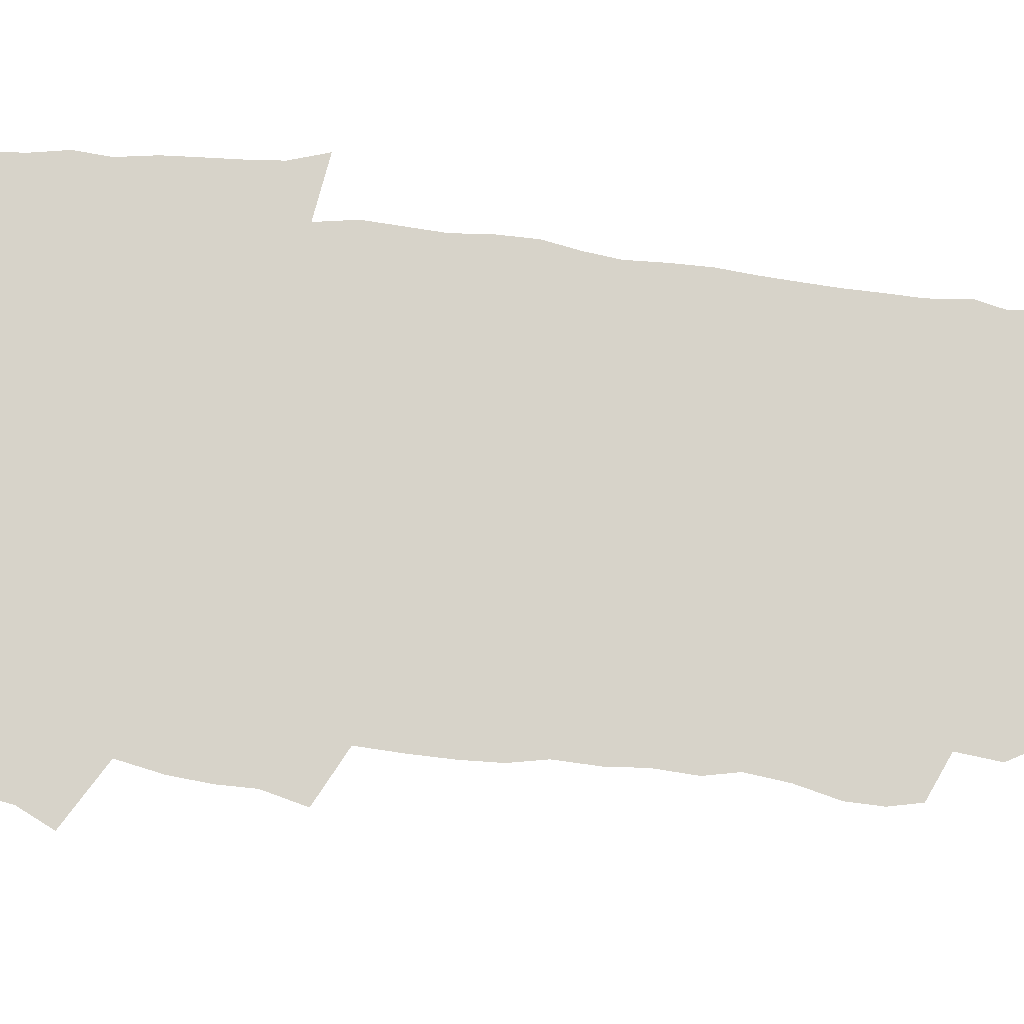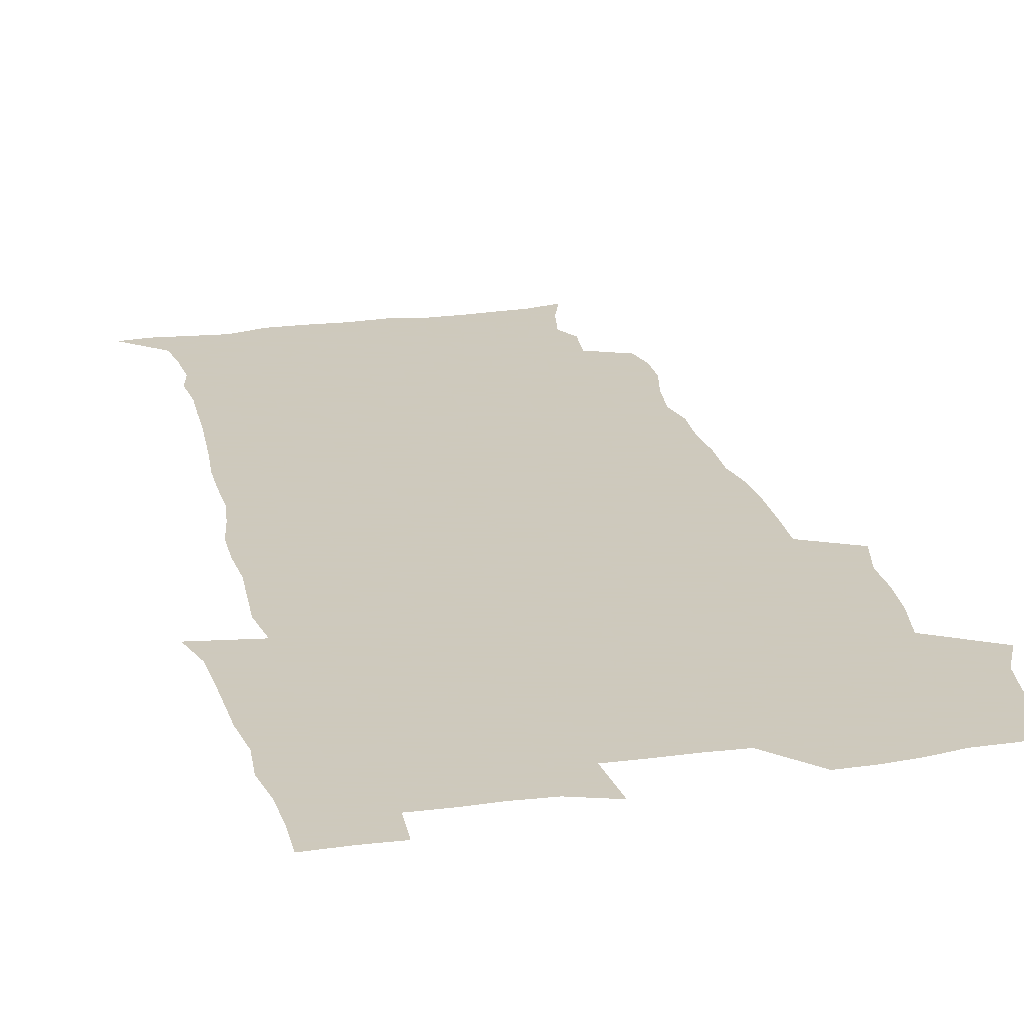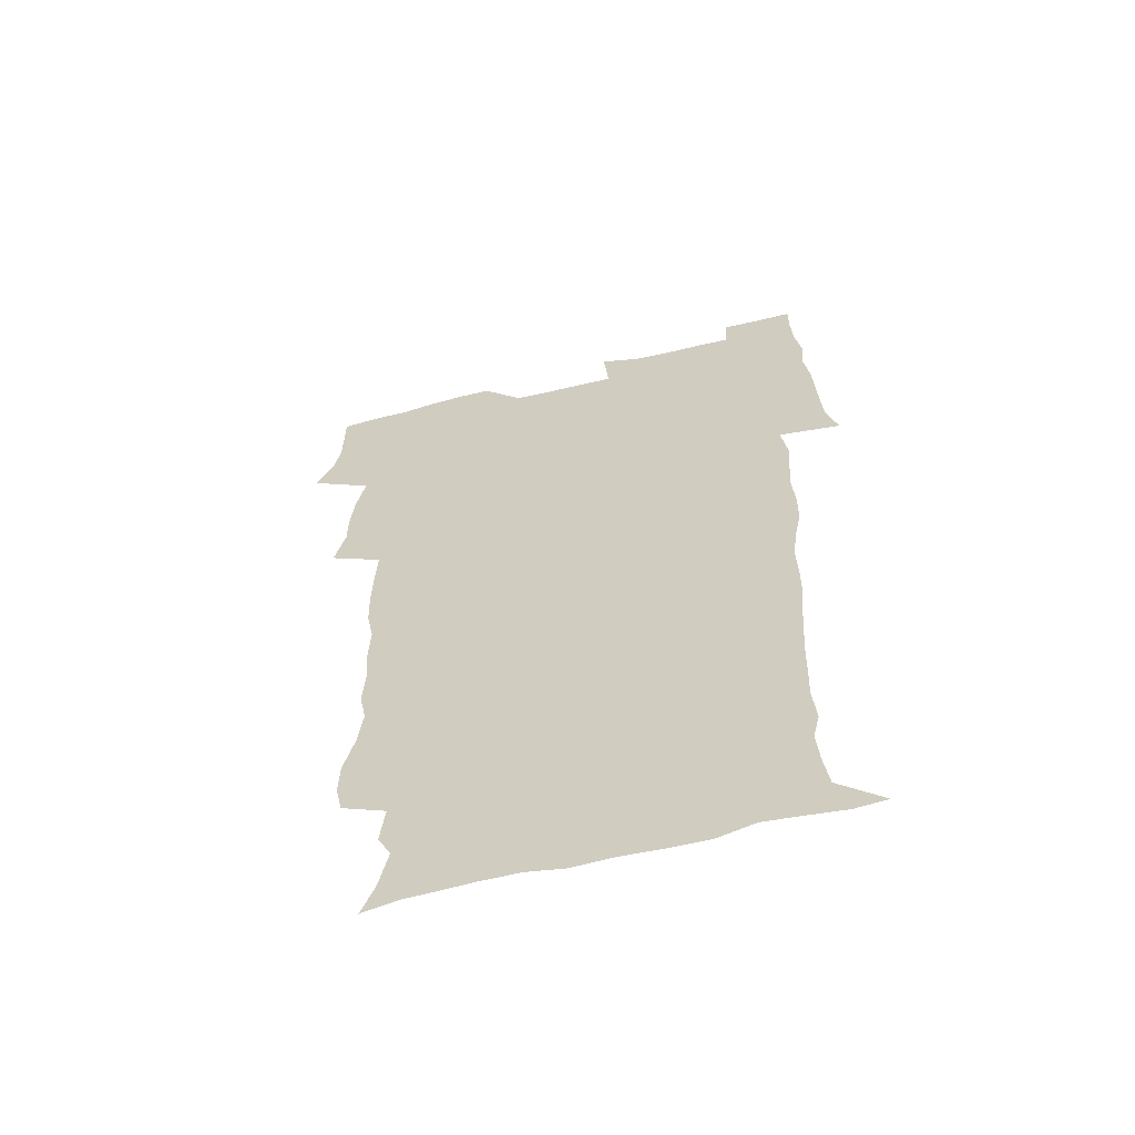
<metadata>
{"format":"obj","ext":"obj","renderer":"f3d","projection":"perspective","resolution":1024,"background":"white","views":[{"elev":76.3,"azim":-84.3,"up":"+Z"},{"elev":22.6,"azim":166.1,"up":"+Z"},{"elev":-61.6,"azim":14.0,"up":"+Y"}]}
</metadata>
<code>
v 470.7 525.4 0
v 477.9 540.1 0
v 480.5 554.8 0
v 480.7 569.6 0
v 480.7 584.4 0
v 486.9 442.1 0
v 491.4 459.8 0
v 491.5 475.1 0
v 493 491.5 0
v 496.7 509.7 0
v 497.7 524.5 0
v 496.5 539.4 0
v 497.2 554 0
v 498.3 568.1 0
v 495.3 585.9 0
v 509 237.9 0
v 506.3 250.6 0
v 506.7 265 0
v 511 282.6 0
v 513.1 299.6 0
v 510.4 313 0
v 511.4 330.3 0
v 510.3 345.9 0
v 511 363.8 0
v 508.3 378.6 0
v 507.8 395.1 0
v 508.2 412.5 0
v 509 430.5 0
v 508.1 446.2 0
v 510.1 462.7 0
v 508.3 477.3 0
v 510.9 494 0
v 512.3 509.6 0
v 512.9 524.4 0
v 510.9 539.6 0
v 513.9 553.9 0
v 512.4 569.2 0
v 510.4 585.8 0
v 521.4 170.2 0
v 526.7 184.5 0
v 530.4 202.6 0
v 525.1 212.3 0
v 527.1 229.7 0
v 528.8 247.1 0
v 531.9 264.8 0
v 532 279.9 0
v 531.3 294.4 0
v 531.6 309.8 0
v 530.1 324.1 0
v 529.7 339.6 0
v 528.9 354.8 0
v 528.9 371 0
v 528.1 386.5 0
v 527 401.8 0
v 526.3 417.4 0
v 527.6 434.4 0
v 526.7 449.4 0
v 527.7 465.3 0
v 526.7 479.9 0
v 528.8 495.9 0
v 527.7 510.3 0
v 527.8 525 0
v 528.6 539.6 0
v 528.3 554.2 0
v 526.7 570.2 0
v 524.5 588.1 0
v 536.2 173.5 0
v 536.5 183.3 0
v 544.1 207.9 0
v 543.5 222 0
v 544.1 237.4 0
v 546.9 255.3 0
v 547.5 270.6 0
v 547.5 285.5 0
v 547.8 301 0
v 546.6 314.8 0
v 545.6 329.3 0
v 547.6 347.2 0
v 545.9 360.5 0
v 545.2 375.7 0
v 544.8 391 0
v 543.7 405.7 0
v 543.3 421 0
v 542.4 435.8 0
v 543.1 451.5 0
v 543.5 466.8 0
v 543.7 481.8 0
v 543.8 496.4 0
v 543.7 510.8 0
v 544.4 525.1 0
v 544 539.2 0
v 544 553 0
v 541.1 571 0
v 538.6 589.2 0
v 548.3 174 0
v 554.1 192.2 0
v 558.3 211.5 0
v 560.3 228.7 0
v 562.1 245.6 0
v 562.4 260.3 0
v 561.9 274.4 0
v 562.1 289.4 0
v 561.5 303.7 0
v 560.9 318.1 0
v 560.6 333.2 0
v 560.2 347.4 0
v 560.6 363.6 0
v 560.2 378.6 0
v 559.3 393 0
v 560 409.1 0
v 559.2 423.4 0
v 558.8 438.2 0
v 558.6 453.1 0
v 559.1 468.1 0
v 559.3 482.8 0
v 559 497 0
v 559 511.2 0
v 558.8 525.3 0
v 558.8 539.2 0
v 557.9 553.6 0
v 555.8 570.3 0
v 553 589.1 0
v 562.9 174.8 0
v 568.9 194 0
v 573.7 216.4 0
v 574.9 232.2 0
v 575.4 247.2 0
v 575.8 262.2 0
v 576 277.2 0
v 575.4 291 0
v 575 305.4 0
v 575.1 320.7 0
v 575.1 335.7 0
v 575 350.5 0
v 575.6 366.7 0
v 574.7 380.7 0
v 573.5 394.3 0
v 573.9 409.8 0
v 573.3 423.9 0
v 574 440.1 0
v 573.6 454.3 0
v 573.4 468.6 0
v 573.4 483 0
v 573.2 497.1 0
v 573.4 511.4 0
v 573.5 525.4 0
v 573.4 539.2 0
v 572.1 554.3 0
v 570 571.2 0
v 579.2 174.9 0
v 582.1 189.5 0
v 586.6 215.4 0
v 588.5 234 0
v 589.1 249.4 0
v 588.7 262.2 0
v 589.1 278.3 0
v 588.8 292.1 0
v 588.7 307 0
v 589 322.8 0
v 588.7 336.7 0
v 588.3 349.5 0
v 588.9 367.7 0
v 589 382.6 0
v 588.2 396.1 0
v 587.9 410.4 0
v 587 423.9 0
v 587.8 440.3 0
v 587.8 454.8 0
v 587.7 469 0
v 587.8 483.3 0
v 587.8 497.6 0
v 588 511.7 0
v 587.6 525.7 0
v 587.4 539.5 0
v 586.7 554.3 0
v 585.4 570.3 0
v 594.7 171.9 0
v 598.5 194.1 0
v 600.5 215.6 0
v 601.6 234.4 0
v 601.9 249.4 0
v 601.6 262.3 0
v 602.2 279 0
v 602.1 292.8 0
v 602.2 308.2 0
v 602.1 322.2 0
v 602.1 336.5 0
v 602.4 351.8 0
v 602.3 366.6 0
v 602.3 383.2 0
v 602.2 396.9 0
v 601.9 411.3 0
v 601.7 425.5 0
v 601.8 440.2 0
v 602 455.4 0
v 602.1 469.7 0
v 601.9 483.6 0
v 602 498 0
v 602.2 512 0
v 601.9 525.8 0
v 601.5 540.3 0
v 601.2 554.5 0
v 600.4 570.2 0
v 611.9 172.7 0
v 613.8 196.6 0
v 614.3 214.3 0
v 614.7 233.5 0
v 614.9 249.8 0
v 615.1 263.9 0
v 615.5 277.9 0
v 615.5 293.8 0
v 615.4 308.2 0
v 615.3 323.2 0
v 615.5 335.3 0
v 616 353.4 0
v 615.9 367.6 0
v 616.1 381.7 0
v 615.9 397 0
v 615.8 411.1 0
v 615.8 426.2 0
v 615.9 440.2 0
v 615.8 455.8 0
v 615.9 469.6 0
v 615.9 483.6 0
v 616 497.9 0
v 615.9 512 0
v 615.9 525.9 0
v 616 539.8 0
v 615.7 554.6 0
v 615.3 569.7 0
v 613.3 591.9 0
v 628.8 171.8 0
v 628.4 196.6 0
v 628.2 216.1 0
v 628.1 232.3 0
v 628.2 247.7 0
v 628.2 262.3 0
v 629.1 275.8 0
v 628.5 294 0
v 628.7 308.3 0
v 629 322.2 0
v 629.4 338.4 0
v 629.4 353.3 0
v 629.5 367.6 0
v 629.7 381.7 0
v 629.6 396.7 0
v 629.7 411.2 0
v 630 425.4 0
v 629.9 440.4 0
v 629.9 455 0
v 629.8 469.5 0
v 629.8 483.6 0
v 630.3 497.6 0
v 629.9 512.1 0
v 630.1 526.1 0
v 630.1 540.1 0
v 630.1 554.5 0
v 629.9 570.4 0
v 630.4 585.9 0
v 645.4 171.7 0
v 643.4 194.6 0
v 641.8 215.4 0
v 641.3 232 0
v 641.9 245.5 0
v 642.7 258.4 0
v 642.3 275.7 0
v 642.3 291.1 0
v 642 306.9 0
v 642.9 320.2 0
v 642.6 337.4 0
v 642.9 352 0
v 643 366.7 0
v 643.5 380.8 0
v 644 395.2 0
v 644 410.2 0
v 644 425.2 0
v 644.3 439.6 0
v 644.3 454.3 0
v 644.2 469 0
v 644.5 483.2 0
v 644.4 497.6 0
v 644.8 511.7 0
v 644.3 526.3 0
v 644.3 540.3 0
v 644.5 554.8 0
v 644.7 570.7 0
v 645.4 584.9 0
v 660.8 175.9 0
v 658.2 193.7 0
v 655.7 213.4 0
v 655 229.3 0
v 655.4 243.8 0
v 655.3 259.6 0
v 656.3 273 0
v 655.8 289.4 0
v 656.3 303.8 0
v 656.1 319.9 0
v 657.1 334 0
v 657.6 348.7 0
v 657.5 364.1 0
v 657.4 379.5 0
v 658.5 393.6 0
v 658.6 408.7 0
v 658.6 423.9 0
v 658.8 438.7 0
v 658.8 453.6 0
v 659 468.2 0
v 659.1 482.8 0
v 658.4 497.6 0
v 658.9 511.7 0
v 658.9 526.1 0
v 659.2 540.5 0
v 659.2 555 0
v 659.6 569.9 0
v 660 585.1 0
v 676.5 174.4 0
v 674.3 189.4 0
v 671.1 208.4 0
v 669.9 224.7 0
v 670.1 239.6 0
v 670 254.8 0
v 670.3 269.6 0
v 670.1 285.4 0
v 670.6 300.3 0
v 670.3 316.3 0
v 671.2 330.9 0
v 672 345.8 0
v 672.1 361.2 0
v 673.4 375.6 0
v 675.7 389.6 0
v 674.4 406.1 0
v 675.2 421 0
v 674.5 436.9 0
v 675.2 451.8 0
v 674.9 467 0
v 675 481.7 0
v 674.5 496.5 0
v 673.5 511.4 0
v 674.6 525.7 0
v 673.3 540.8 0
v 673.7 554.8 0
v 674.1 569 0
v 674.9 584.5 0
v 675.7 599.8 0
v 692.1 172.6 0
v 687.2 190.3 0
v 685.1 205.5 0
v 683.9 220.7 0
v 686.7 232.6 0
v 685.3 249 0
v 685.8 263.5 0
v 686.1 278.7 0
v 686.9 293.5 0
v 687.9 308.5 0
v 689.3 323.2 0
v 689.4 339.1 0
v 688.9 355.7 0
v 690.8 370.3 0
v 693.6 384.6 0
v 693.8 400.4 0
v 692.7 417.4 0
v 693.6 433 0
v 694.5 448.7 0
v 692 465.5 0
v 692.7 479.7 0
v 693.6 494.1 0
v 691.1 509.8 0
v 691.5 524.5 0
v 689.8 539.9 0
v 689.1 554.6 0
v 688.7 568.9 0
v 690 583.7 0
v 690.9 599 0
v 705.3 173.9 0
v 718.5 461.4 0
v 713.8 477.1 0
v 712.8 491.7 0
v 712.1 506.8 0
v 711.4 521.9 0
v 709.1 538 0
v 710.3 553.1 0
v 707.6 568.9 0
v 706.8 584 0
v 706.9 599.1 0
f 10 11 1
f 1 11 2
f 11 12 2
f 2 12 3
f 12 13 3
f 3 13 4
f 13 14 4
f 4 14 5
f 14 15 5
f 28 29 6
f 6 29 7
f 29 30 7
f 7 30 8
f 30 31 8
f 8 31 9
f 31 32 9
f 9 32 10
f 32 33 10
f 10 33 11
f 33 34 11
f 11 34 12
f 34 35 12
f 12 35 13
f 35 36 13
f 13 36 14
f 36 37 14
f 14 37 15
f 37 38 15
f 43 44 16
f 16 44 17
f 44 45 17
f 17 45 18
f 45 46 18
f 18 46 19
f 46 47 19
f 19 47 20
f 47 48 20
f 20 48 21
f 48 49 21
f 21 49 22
f 49 50 22
f 22 50 23
f 50 51 23
f 23 51 24
f 51 52 24
f 24 52 25
f 52 53 25
f 25 53 26
f 53 54 26
f 26 54 27
f 54 55 27
f 27 55 28
f 55 56 28
f 28 56 29
f 56 57 29
f 29 57 30
f 57 58 30
f 30 58 31
f 58 59 31
f 31 59 32
f 59 60 32
f 32 60 33
f 60 61 33
f 33 61 34
f 61 62 34
f 34 62 35
f 62 63 35
f 35 63 36
f 63 64 36
f 36 64 37
f 64 65 37
f 37 65 38
f 65 66 38
f 39 67 40
f 67 68 40
f 40 68 41
f 68 69 41
f 41 69 42
f 69 70 42
f 42 70 43
f 70 71 43
f 43 71 44
f 71 72 44
f 44 72 45
f 72 73 45
f 45 73 46
f 73 74 46
f 46 74 47
f 74 75 47
f 47 75 48
f 75 76 48
f 48 76 49
f 76 77 49
f 49 77 50
f 77 78 50
f 50 78 51
f 78 79 51
f 51 79 52
f 79 80 52
f 52 80 53
f 80 81 53
f 53 81 54
f 81 82 54
f 54 82 55
f 82 83 55
f 55 83 56
f 83 84 56
f 56 84 57
f 84 85 57
f 57 85 58
f 85 86 58
f 58 86 59
f 86 87 59
f 59 87 60
f 87 88 60
f 60 88 61
f 88 89 61
f 61 89 62
f 89 90 62
f 62 90 63
f 90 91 63
f 63 91 64
f 91 92 64
f 64 92 65
f 92 93 65
f 65 93 66
f 93 94 66
f 67 95 68
f 95 96 68
f 68 96 69
f 96 97 69
f 69 97 70
f 97 98 70
f 70 98 71
f 98 99 71
f 71 99 72
f 99 100 72
f 72 100 73
f 100 101 73
f 73 101 74
f 101 102 74
f 74 102 75
f 102 103 75
f 75 103 76
f 103 104 76
f 76 104 77
f 104 105 77
f 77 105 78
f 105 106 78
f 78 106 79
f 106 107 79
f 79 107 80
f 107 108 80
f 80 108 81
f 108 109 81
f 81 109 82
f 109 110 82
f 82 110 83
f 110 111 83
f 83 111 84
f 111 112 84
f 84 112 85
f 112 113 85
f 85 113 86
f 113 114 86
f 86 114 87
f 114 115 87
f 87 115 88
f 115 116 88
f 88 116 89
f 116 117 89
f 89 117 90
f 117 118 90
f 90 118 91
f 118 119 91
f 91 119 92
f 119 120 92
f 92 120 93
f 120 121 93
f 93 121 94
f 121 122 94
f 95 123 96
f 123 124 96
f 96 124 97
f 124 125 97
f 97 125 98
f 125 126 98
f 98 126 99
f 126 127 99
f 99 127 100
f 127 128 100
f 100 128 101
f 128 129 101
f 101 129 102
f 129 130 102
f 102 130 103
f 130 131 103
f 103 131 104
f 131 132 104
f 104 132 105
f 132 133 105
f 105 133 106
f 133 134 106
f 106 134 107
f 134 135 107
f 107 135 108
f 135 136 108
f 108 136 109
f 136 137 109
f 109 137 110
f 137 138 110
f 110 138 111
f 138 139 111
f 111 139 112
f 139 140 112
f 112 140 113
f 140 141 113
f 113 141 114
f 141 142 114
f 114 142 115
f 142 143 115
f 115 143 116
f 143 144 116
f 116 144 117
f 144 145 117
f 117 145 118
f 145 146 118
f 118 146 119
f 146 147 119
f 119 147 120
f 147 148 120
f 120 148 121
f 148 149 121
f 121 149 122
f 123 150 124
f 150 151 124
f 124 151 125
f 151 152 125
f 125 152 126
f 152 153 126
f 126 153 127
f 153 154 127
f 127 154 128
f 154 155 128
f 128 155 129
f 155 156 129
f 129 156 130
f 156 157 130
f 130 157 131
f 157 158 131
f 131 158 132
f 158 159 132
f 132 159 133
f 159 160 133
f 133 160 134
f 160 161 134
f 134 161 135
f 161 162 135
f 135 162 136
f 162 163 136
f 136 163 137
f 163 164 137
f 137 164 138
f 164 165 138
f 138 165 139
f 165 166 139
f 139 166 140
f 166 167 140
f 140 167 141
f 167 168 141
f 141 168 142
f 168 169 142
f 142 169 143
f 169 170 143
f 143 170 144
f 170 171 144
f 144 171 145
f 171 172 145
f 145 172 146
f 172 173 146
f 146 173 147
f 173 174 147
f 147 174 148
f 174 175 148
f 148 175 149
f 175 176 149
f 150 177 151
f 177 178 151
f 151 178 152
f 178 179 152
f 152 179 153
f 179 180 153
f 153 180 154
f 180 181 154
f 154 181 155
f 181 182 155
f 155 182 156
f 182 183 156
f 156 183 157
f 183 184 157
f 157 184 158
f 184 185 158
f 158 185 159
f 185 186 159
f 159 186 160
f 186 187 160
f 160 187 161
f 187 188 161
f 161 188 162
f 188 189 162
f 162 189 163
f 189 190 163
f 163 190 164
f 190 191 164
f 164 191 165
f 191 192 165
f 165 192 166
f 192 193 166
f 166 193 167
f 193 194 167
f 167 194 168
f 194 195 168
f 168 195 169
f 195 196 169
f 169 196 170
f 196 197 170
f 170 197 171
f 197 198 171
f 171 198 172
f 198 199 172
f 172 199 173
f 199 200 173
f 173 200 174
f 200 201 174
f 174 201 175
f 201 202 175
f 175 202 176
f 202 203 176
f 177 204 178
f 204 205 178
f 178 205 179
f 205 206 179
f 179 206 180
f 206 207 180
f 180 207 181
f 207 208 181
f 181 208 182
f 208 209 182
f 182 209 183
f 209 210 183
f 183 210 184
f 210 211 184
f 184 211 185
f 211 212 185
f 185 212 186
f 212 213 186
f 186 213 187
f 213 214 187
f 187 214 188
f 214 215 188
f 188 215 189
f 215 216 189
f 189 216 190
f 216 217 190
f 190 217 191
f 217 218 191
f 191 218 192
f 218 219 192
f 192 219 193
f 219 220 193
f 193 220 194
f 220 221 194
f 194 221 195
f 221 222 195
f 195 222 196
f 222 223 196
f 196 223 197
f 223 224 197
f 197 224 198
f 224 225 198
f 198 225 199
f 225 226 199
f 199 226 200
f 226 227 200
f 200 227 201
f 227 228 201
f 201 228 202
f 228 229 202
f 202 229 203
f 229 230 203
f 204 232 205
f 232 233 205
f 205 233 206
f 233 234 206
f 206 234 207
f 234 235 207
f 207 235 208
f 235 236 208
f 208 236 209
f 236 237 209
f 209 237 210
f 237 238 210
f 210 238 211
f 238 239 211
f 211 239 212
f 239 240 212
f 212 240 213
f 240 241 213
f 213 241 214
f 241 242 214
f 214 242 215
f 242 243 215
f 215 243 216
f 243 244 216
f 216 244 217
f 244 245 217
f 217 245 218
f 245 246 218
f 218 246 219
f 246 247 219
f 219 247 220
f 247 248 220
f 220 248 221
f 248 249 221
f 221 249 222
f 249 250 222
f 222 250 223
f 250 251 223
f 223 251 224
f 251 252 224
f 224 252 225
f 252 253 225
f 225 253 226
f 253 254 226
f 226 254 227
f 254 255 227
f 227 255 228
f 255 256 228
f 228 256 229
f 256 257 229
f 229 257 230
f 257 258 230
f 230 258 231
f 258 259 231
f 232 260 233
f 260 261 233
f 233 261 234
f 261 262 234
f 234 262 235
f 262 263 235
f 235 263 236
f 263 264 236
f 236 264 237
f 264 265 237
f 237 265 238
f 265 266 238
f 238 266 239
f 266 267 239
f 239 267 240
f 267 268 240
f 240 268 241
f 268 269 241
f 241 269 242
f 269 270 242
f 242 270 243
f 270 271 243
f 243 271 244
f 271 272 244
f 244 272 245
f 272 273 245
f 245 273 246
f 273 274 246
f 246 274 247
f 274 275 247
f 247 275 248
f 275 276 248
f 248 276 249
f 276 277 249
f 249 277 250
f 277 278 250
f 250 278 251
f 278 279 251
f 251 279 252
f 279 280 252
f 252 280 253
f 280 281 253
f 253 281 254
f 281 282 254
f 254 282 255
f 282 283 255
f 255 283 256
f 283 284 256
f 256 284 257
f 284 285 257
f 257 285 258
f 285 286 258
f 258 286 259
f 286 287 259
f 260 288 261
f 288 289 261
f 261 289 262
f 289 290 262
f 262 290 263
f 290 291 263
f 263 291 264
f 291 292 264
f 264 292 265
f 292 293 265
f 265 293 266
f 293 294 266
f 266 294 267
f 294 295 267
f 267 295 268
f 295 296 268
f 268 296 269
f 296 297 269
f 269 297 270
f 297 298 270
f 270 298 271
f 298 299 271
f 271 299 272
f 299 300 272
f 272 300 273
f 300 301 273
f 273 301 274
f 301 302 274
f 274 302 275
f 302 303 275
f 275 303 276
f 303 304 276
f 276 304 277
f 304 305 277
f 277 305 278
f 305 306 278
f 278 306 279
f 306 307 279
f 279 307 280
f 307 308 280
f 280 308 281
f 308 309 281
f 281 309 282
f 309 310 282
f 282 310 283
f 310 311 283
f 283 311 284
f 311 312 284
f 284 312 285
f 312 313 285
f 285 313 286
f 313 314 286
f 286 314 287
f 314 315 287
f 288 316 289
f 316 317 289
f 289 317 290
f 317 318 290
f 290 318 291
f 318 319 291
f 291 319 292
f 319 320 292
f 292 320 293
f 320 321 293
f 293 321 294
f 321 322 294
f 294 322 295
f 322 323 295
f 295 323 296
f 323 324 296
f 296 324 297
f 324 325 297
f 297 325 298
f 325 326 298
f 298 326 299
f 326 327 299
f 299 327 300
f 327 328 300
f 300 328 301
f 328 329 301
f 301 329 302
f 329 330 302
f 302 330 303
f 330 331 303
f 303 331 304
f 331 332 304
f 304 332 305
f 332 333 305
f 305 333 306
f 333 334 306
f 306 334 307
f 334 335 307
f 307 335 308
f 335 336 308
f 308 336 309
f 336 337 309
f 309 337 310
f 337 338 310
f 310 338 311
f 338 339 311
f 311 339 312
f 339 340 312
f 312 340 313
f 340 341 313
f 313 341 314
f 341 342 314
f 314 342 315
f 342 343 315
f 316 345 317
f 345 346 317
f 317 346 318
f 346 347 318
f 318 347 319
f 347 348 319
f 319 348 320
f 348 349 320
f 320 349 321
f 349 350 321
f 321 350 322
f 350 351 322
f 322 351 323
f 351 352 323
f 323 352 324
f 352 353 324
f 324 353 325
f 353 354 325
f 325 354 326
f 354 355 326
f 326 355 327
f 355 356 327
f 327 356 328
f 356 357 328
f 328 357 329
f 357 358 329
f 329 358 330
f 358 359 330
f 330 359 331
f 359 360 331
f 331 360 332
f 360 361 332
f 332 361 333
f 361 362 333
f 333 362 334
f 362 363 334
f 334 363 335
f 363 364 335
f 335 364 336
f 364 365 336
f 336 365 337
f 365 366 337
f 337 366 338
f 366 367 338
f 338 367 339
f 367 368 339
f 339 368 340
f 368 369 340
f 340 369 341
f 369 370 341
f 341 370 342
f 370 371 342
f 342 371 343
f 371 372 343
f 343 372 344
f 372 373 344
f 345 374 346
f 364 375 365
f 375 376 365
f 365 376 366
f 376 377 366
f 366 377 367
f 377 378 367
f 367 378 368
f 378 379 368
f 368 379 369
f 379 380 369
f 369 380 370
f 380 381 370
f 370 381 371
f 381 382 371
f 371 382 372
f 382 383 372
f 372 383 373
f 383 384 373

</code>
